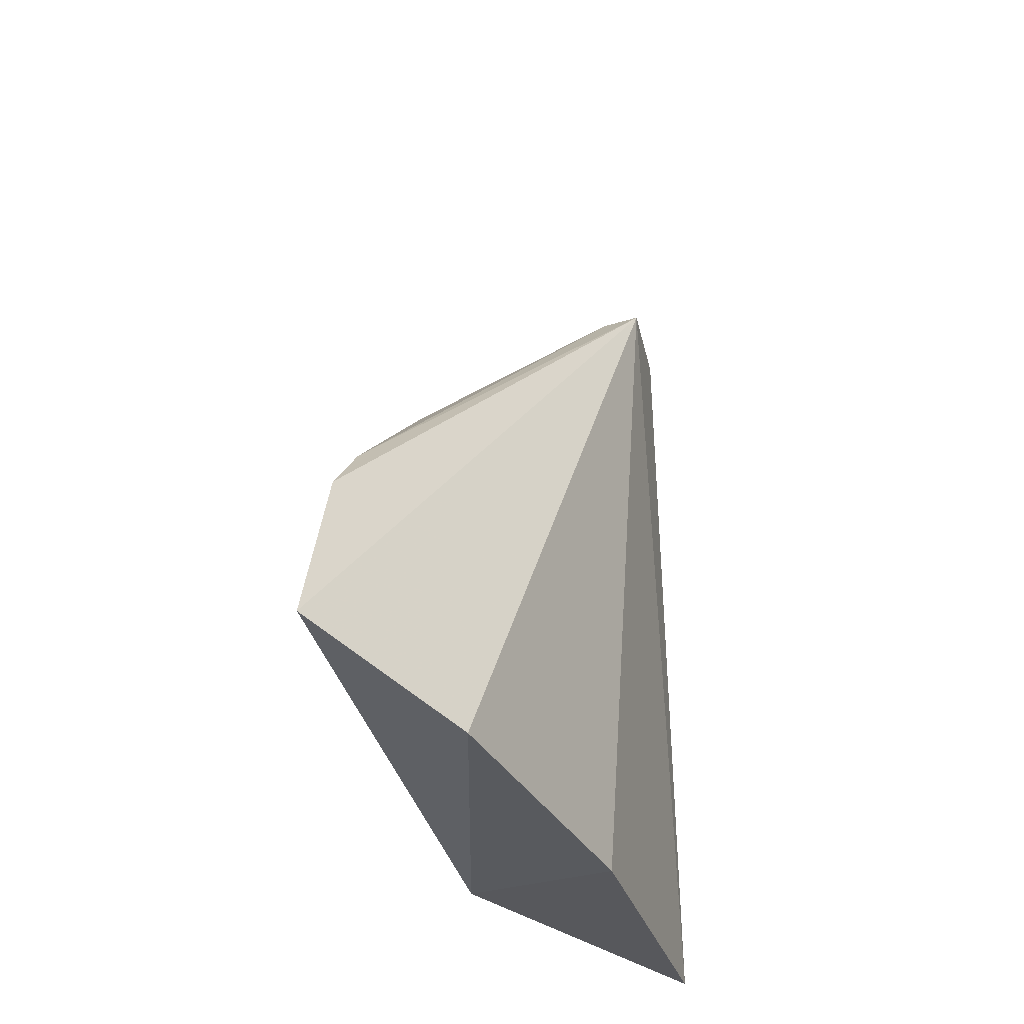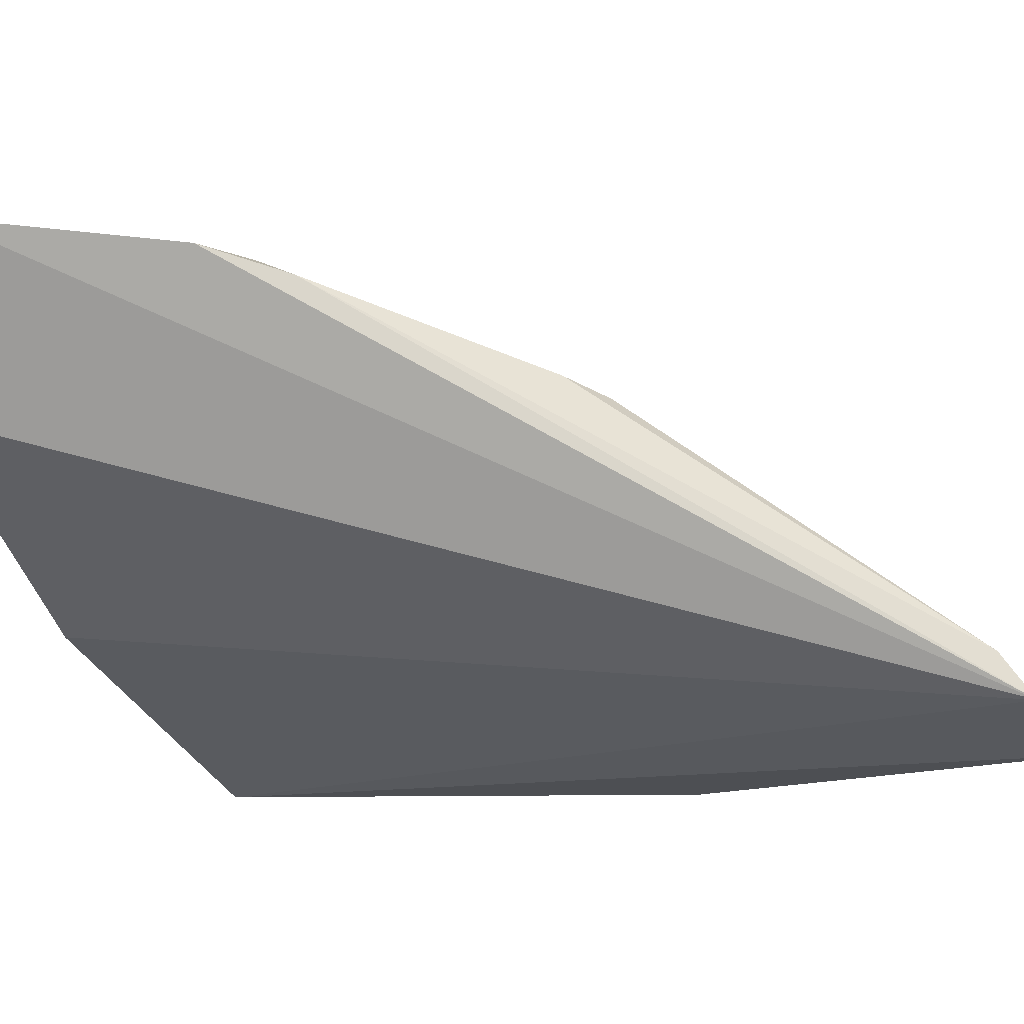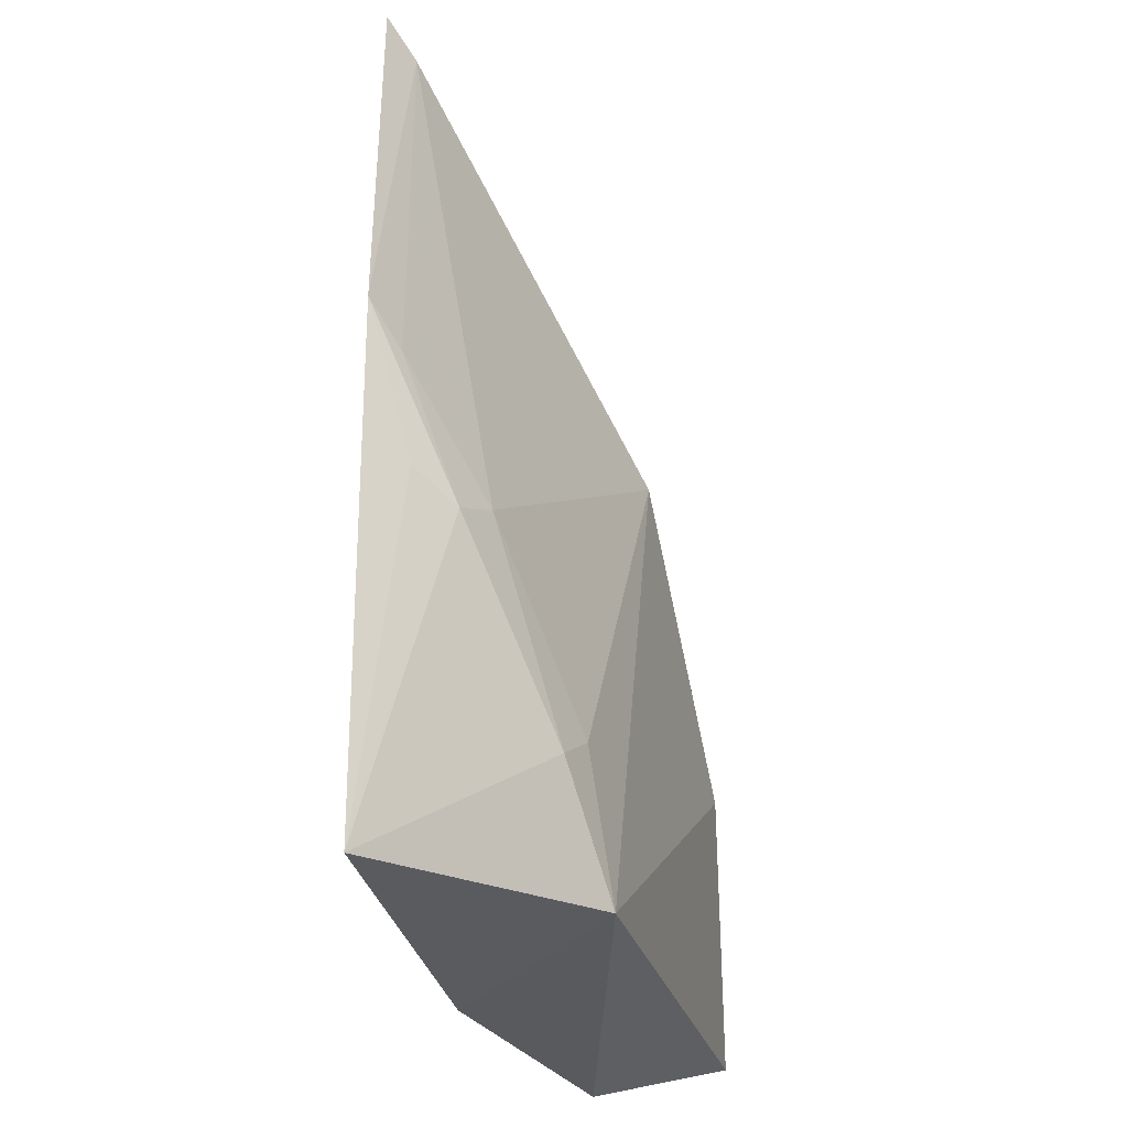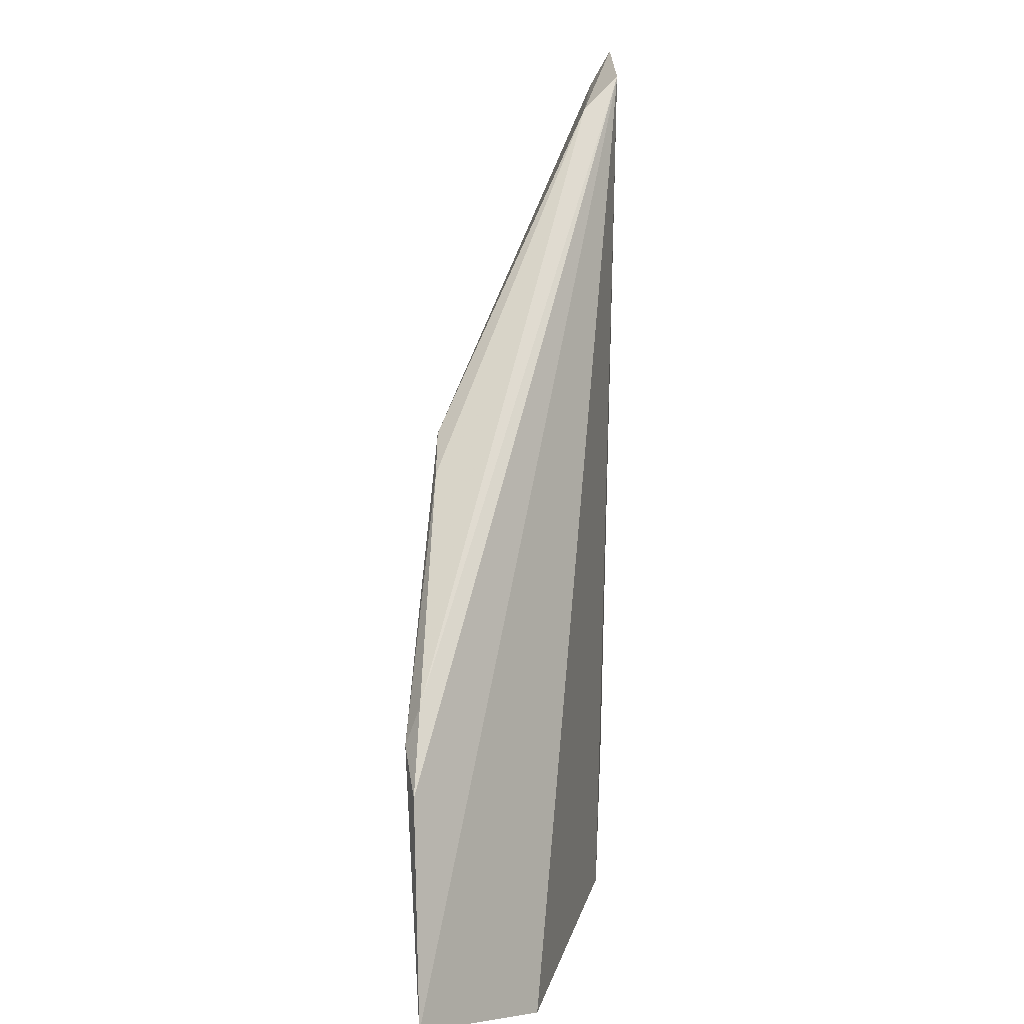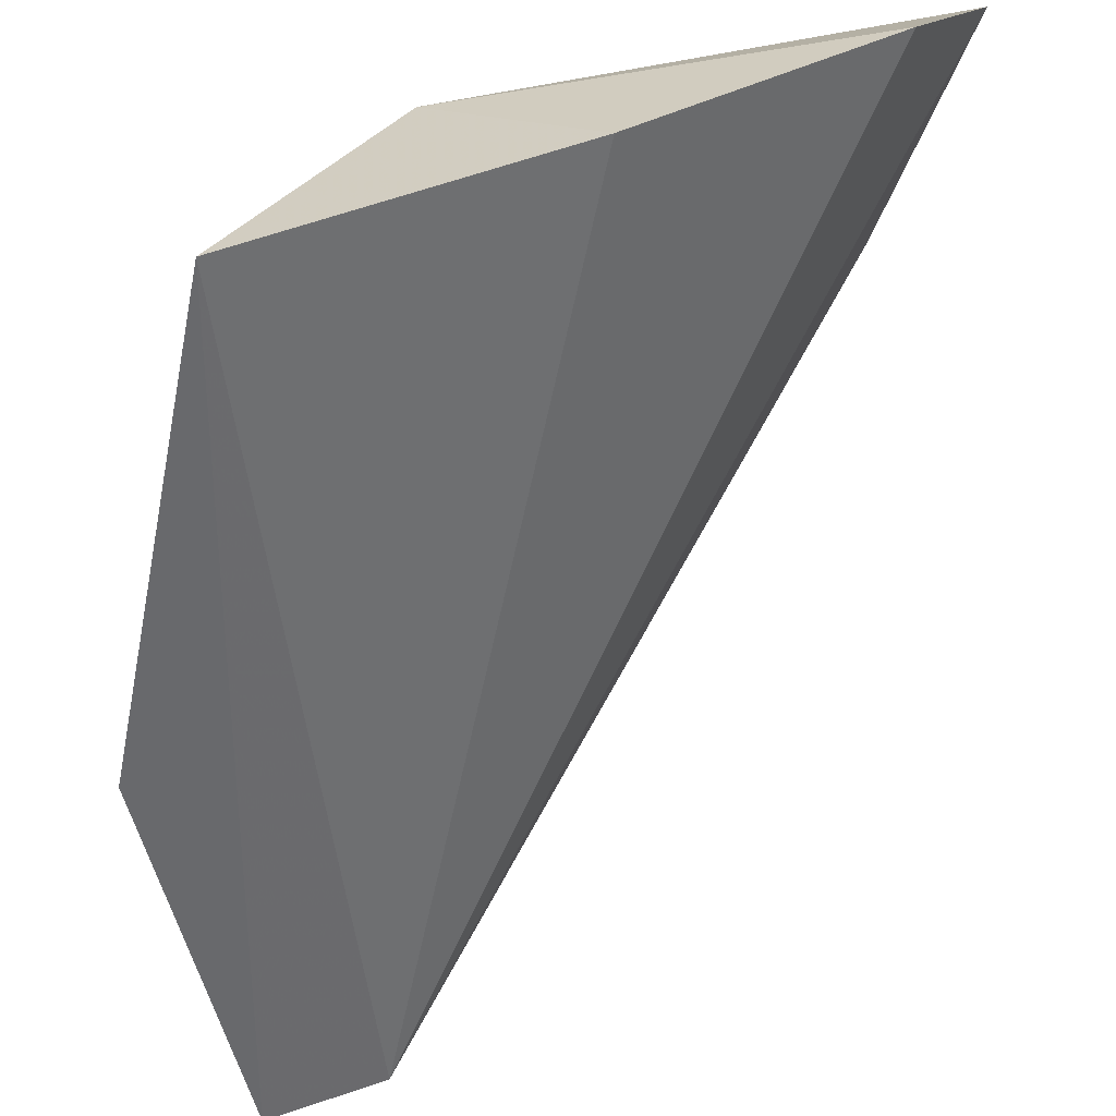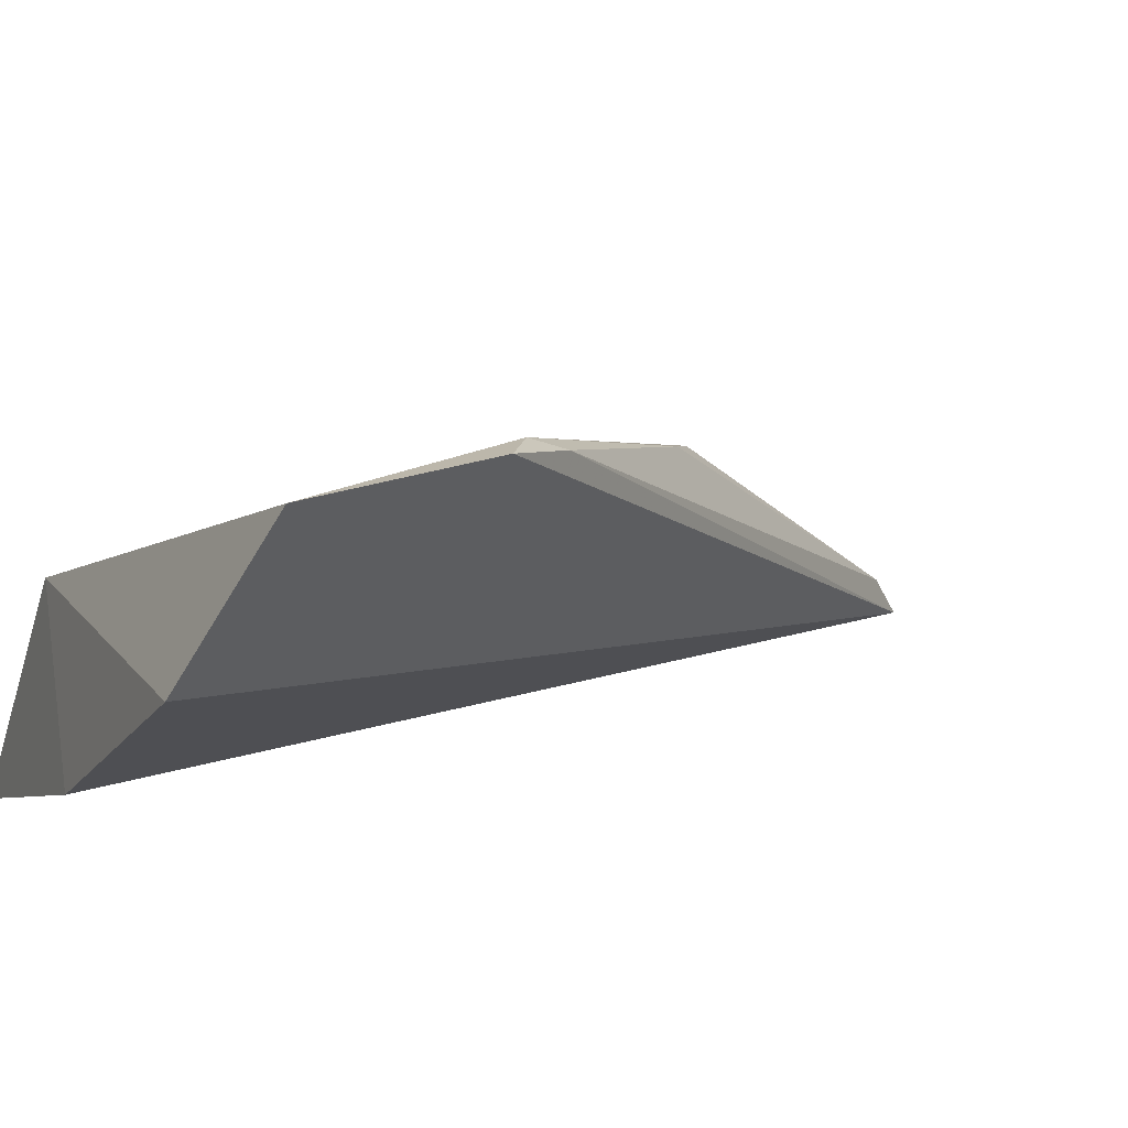
<metadata>
{"format":"obj","ext":"obj","renderer":"f3d","projection":"perspective","resolution":1024,"background":"white","views":[{"elev":-38.3,"azim":82.5,"up":"+Y"},{"elev":-11.8,"azim":113.0,"up":"+Z"},{"elev":-28.8,"azim":-99.4,"up":"+Y"},{"elev":19.0,"azim":69.0,"up":"+Y"},{"elev":-52.7,"azim":-1.1,"up":"+Z"},{"elev":20.7,"azim":60.4,"up":"+Z"}]}
</metadata>
<code>
v -0.009304 -0.01364 0.08154
v -0.005624 -0.02299 0.08266
v -0.02713 0.01453 0.06453
v -0.03199 0.01513 0.06283
v -0.02602 -0.02335 0.07366
v -0.02003 -0.0005489 0.07655
v -0.01135 -0.01204 0.08123
v -0.01949 -0.02539 0.06839
v -0.01147 -0.01036 0.08048
v -0.02659 0.01314 0.06648
v -0.03202 -0.009282 0.06783
v -0.009154 -0.0256 0.07574
v -0.03229 -0.02404 0.06265
v -0.01835 -0.001973 0.07724
v -0.03109 0.01359 0.06427
v -0.02768 -0.01694 0.07232
v -0.03618 -0.002631 0.0623
v -0.03349 -0.01016 0.06635
v -0.03509 -0.004329 0.0638
v -0.0292 -0.01815 0.07112
v -0.03446 -0.009007 0.06434
f 1 2 3
f 7 5 2
f 7 2 1
f 7 6 5
f 9 1 3
f 9 7 1
f 10 3 4
f 10 9 3
f 12 8 3
f 12 3 2
f 12 2 5
f 12 5 8
f 13 4 3
f 13 3 8
f 13 8 5
f 14 6 7
f 14 7 9
f 14 10 6
f 14 9 10
f 15 10 4
f 15 6 10
f 15 11 6
f 16 5 6
f 16 6 11
f 17 4 13
f 17 15 4
f 19 11 15
f 19 15 17
f 19 18 11
f 19 17 18
f 20 18 13
f 20 13 5
f 20 5 16
f 20 16 11
f 20 11 18
f 21 18 17
f 21 17 13
f 21 13 18

</code>
